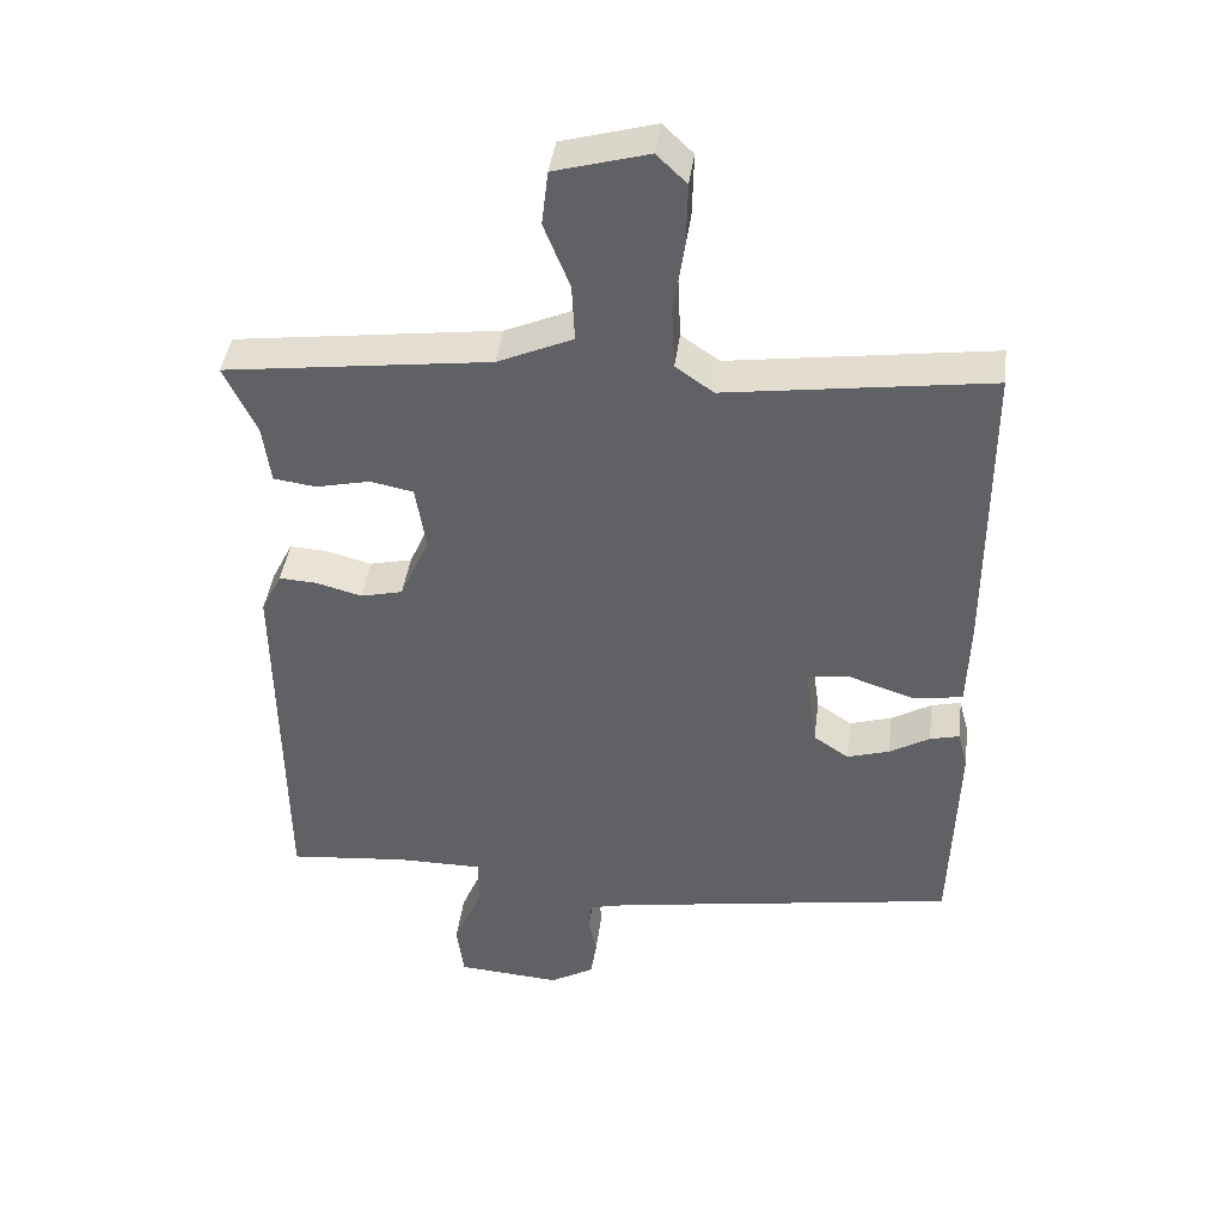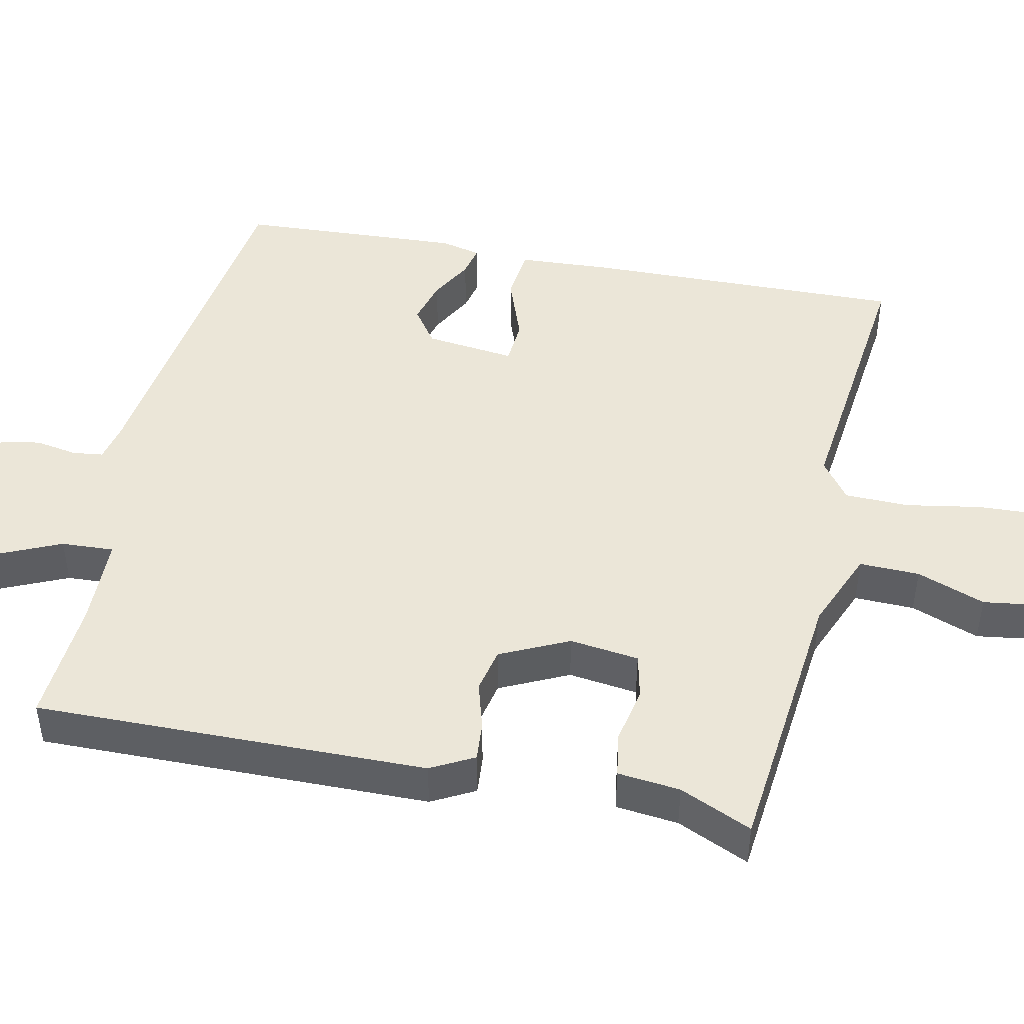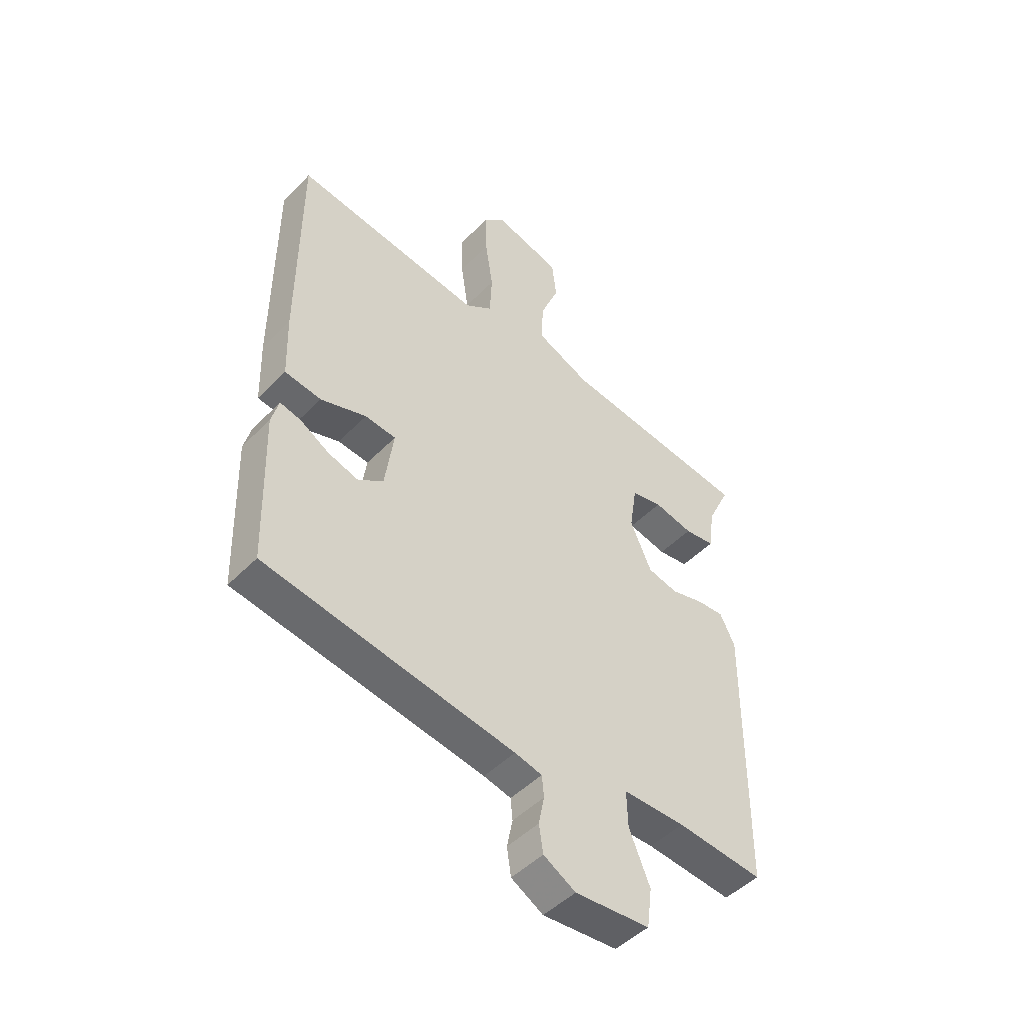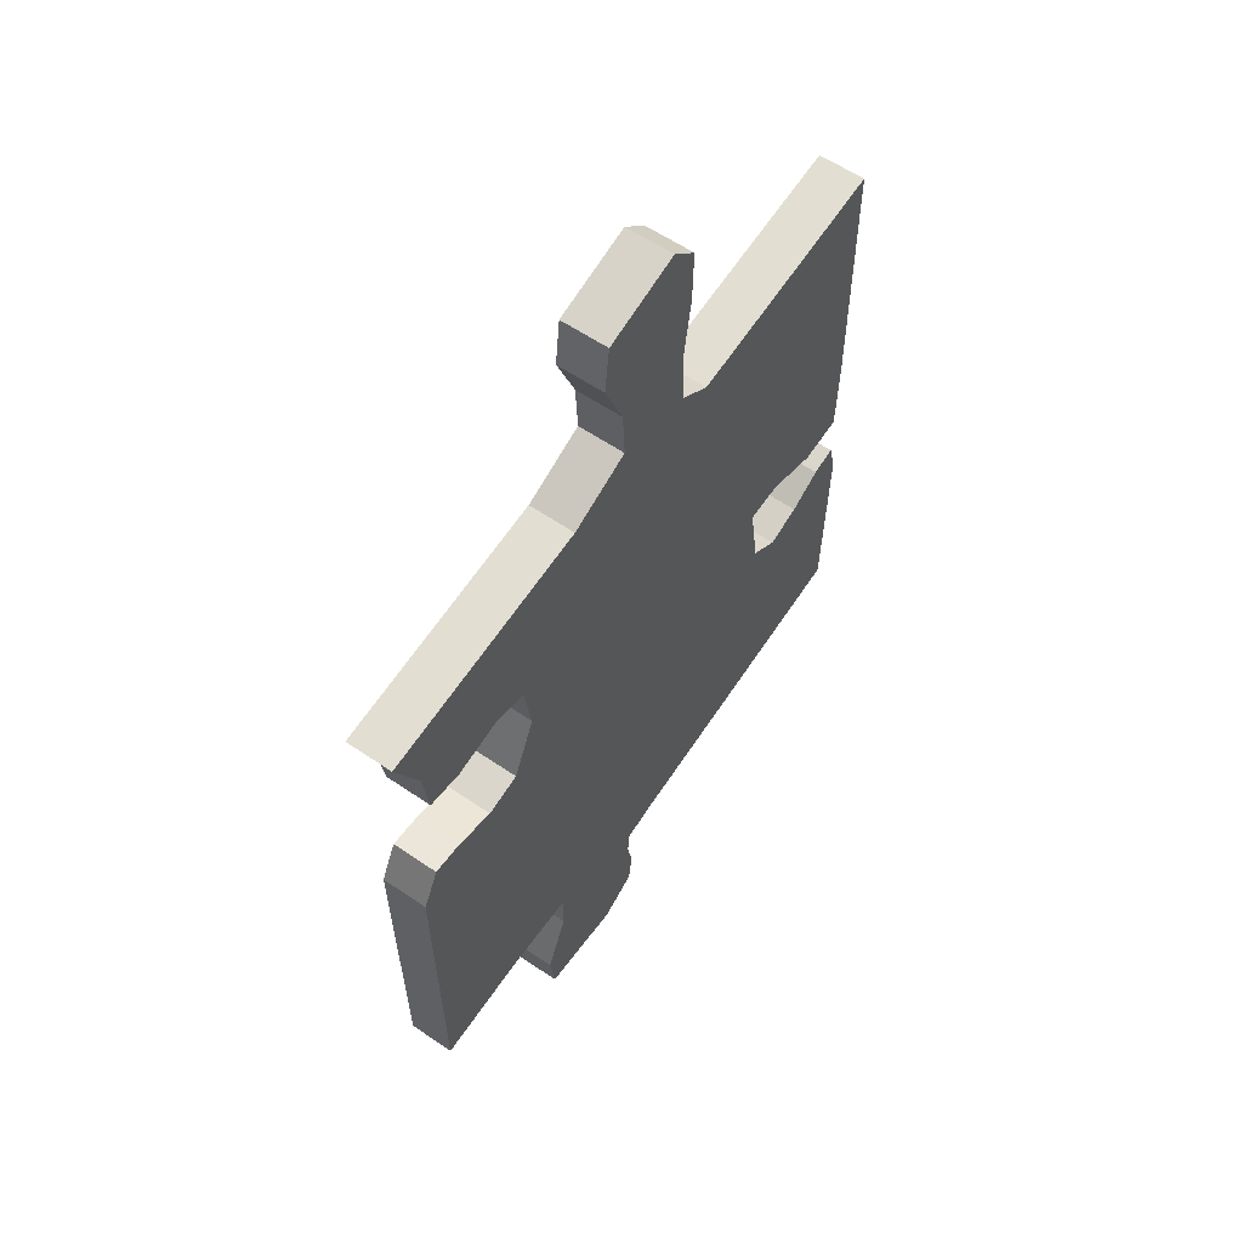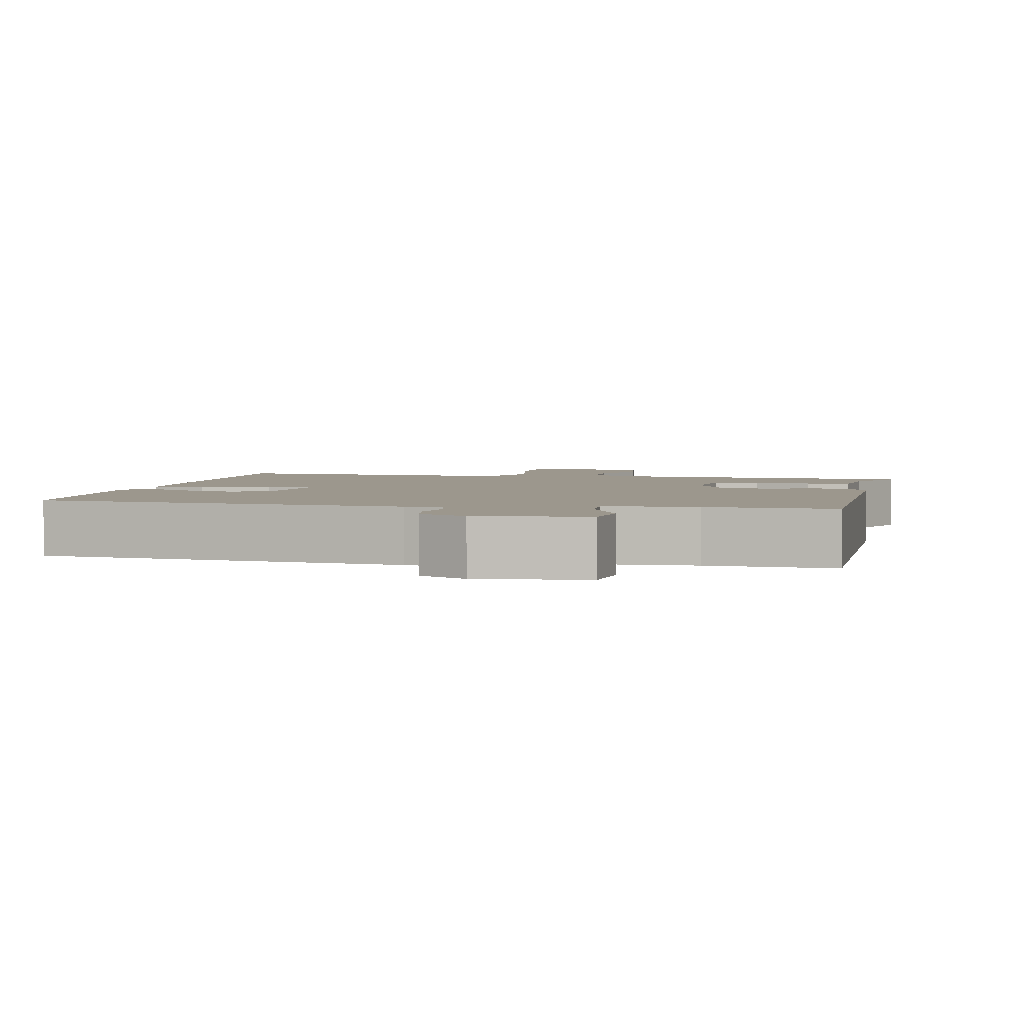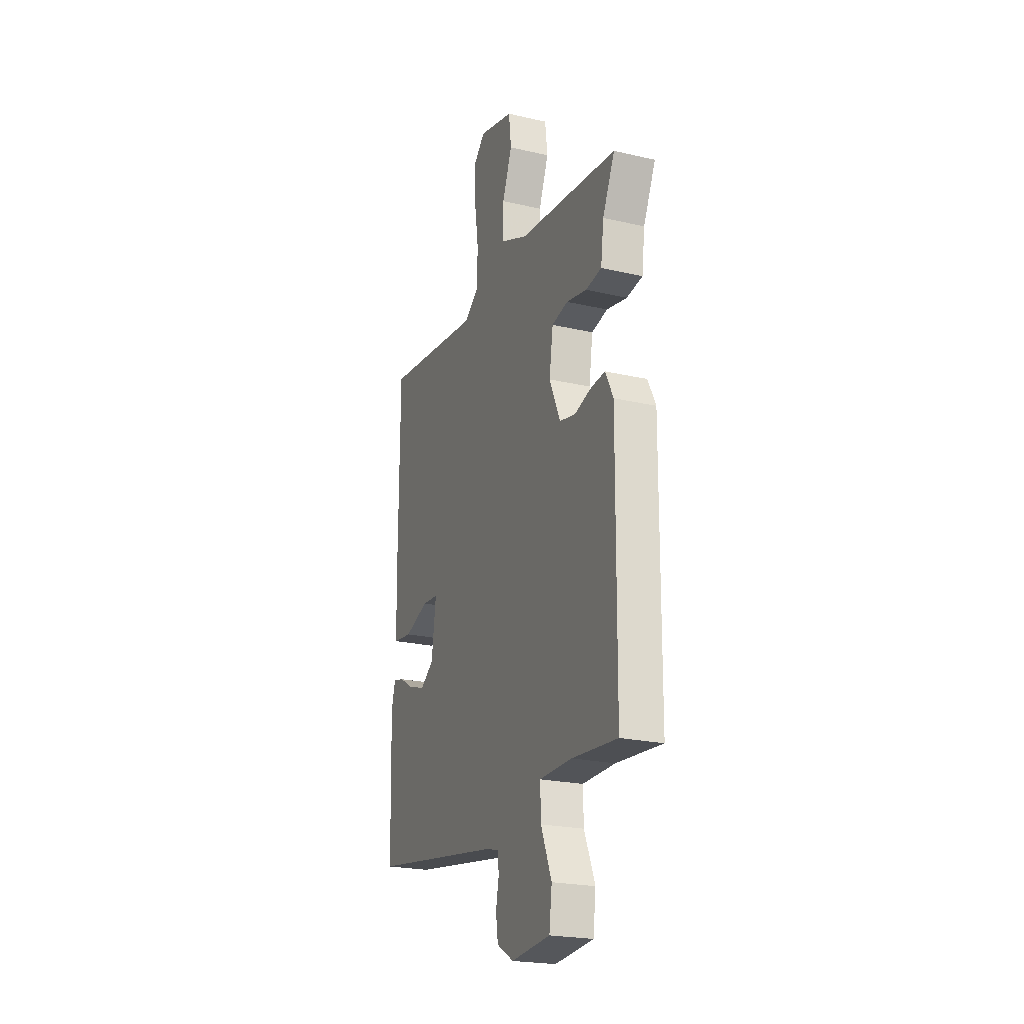
<metadata>
{"format":"obj","ext":"obj","renderer":"f3d","projection":"perspective","resolution":1024,"background":"white","views":[{"elev":41.8,"azim":7.4,"up":"+Z"},{"elev":46.2,"azim":-79.5,"up":"+Y"},{"elev":-47.9,"azim":138.5,"up":"+Z"},{"elev":59.2,"azim":-54.9,"up":"+Z"},{"elev":2.9,"azim":-169.6,"up":"+Y"},{"elev":-22.8,"azim":-111.6,"up":"+Z"}]}
</metadata>
<code>
v -0.509 0.07 0.442
v -0.139 0.07 0.49
v -0.034 0.07 0.536
v -0.038 0.07 0.616
v -0.074 0.07 0.706
v -0.065 0.07 0.782
v 0.065 0.07 0.818
v 0.107 0.07 0.778
v 0.105 0.07 0.691
v 0.09 0.07 0.59
v 0.094 0.07 0.505
v 0.147 0.07 0.468
v 0.514 0.07 0.519
v 0.515 0.07 0.096
v 0.511 0.07 -0.03
v 0.44 0.07 -0.04
v 0.351 0.07 -0.01
v 0.291 0.07 -0.016
v 0.308 0.07 -0.135
v 0.357 0.07 -0.168
v 0.416 0.07 -0.15
v 0.472 0.07 -0.117
v 0.513 0.07 -0.107
v 0.527 0.07 -0.16
v 0.518 0.07 -0.457
v 0.034 0.07 -0.536
v -0.019 0.07 -0.549
v -0.023 0.07 -0.59
v -0.012 0.07 -0.645
v -0.02 0.07 -0.698
v -0.082 0.07 -0.734
v -0.227 0.07 -0.723
v -0.237 0.07 -0.647
v -0.197 0.07 -0.551
v -0.195 0.07 -0.481
v -0.316 0.07 -0.481
v -0.484 0.07 -0.497
v -0.489 0.07 0.025
v -0.46 0.07 0.083
v -0.408 0.07 0.08
v -0.344 0.07 0.063
v -0.285 0.07 0.077
v -0.244 0.07 0.169
v -0.258 0.07 0.261
v -0.318 0.07 0.273
v -0.394 0.07 0.256
v -0.453 0.07 0.264
v -0.464 0.07 0.347
v -0.509 0 0.442
v -0.139 0 0.49
v -0.034 0 0.536
v -0.038 0 0.616
v -0.074 0 0.706
v -0.065 0 0.782
v 0.065 0 0.818
v 0.107 0 0.778
v 0.105 0 0.691
v 0.09 0 0.59
v 0.094 0 0.505
v 0.147 0 0.468
v 0.514 0 0.519
v 0.515 0 0.096
v 0.511 0 -0.03
v 0.44 0 -0.04
v 0.351 0 -0.01
v 0.291 0 -0.016
v 0.308 0 -0.135
v 0.357 0 -0.168
v 0.416 0 -0.15
v 0.472 0 -0.117
v 0.513 0 -0.107
v 0.527 0 -0.16
v 0.518 0 -0.457
v 0.034 0 -0.536
v -0.019 0 -0.549
v -0.023 0 -0.59
v -0.012 0 -0.645
v -0.02 0 -0.698
v -0.082 0 -0.734
v -0.227 0 -0.723
v -0.237 0 -0.647
v -0.197 0 -0.551
v -0.195 0 -0.481
v -0.316 0 -0.481
v -0.484 0 -0.497
v -0.489 0 0.025
v -0.46 0 0.083
v -0.408 0 0.08
v -0.344 0 0.063
v -0.285 0 0.077
v -0.244 0 0.169
v -0.258 0 0.261
v -0.318 0 0.273
v -0.394 0 0.256
v -0.453 0 0.264
v -0.464 0 0.347
f 45 46 47 48
f 48 1 2
f 45 48 2
f 44 45 2
f 43 44 2 3
f 42 43 3
f 39 40 41
f 38 39 41
f 37 38 41
f 36 37 41
f 35 36 41 42
f 32 33 34
f 31 32 34
f 30 31 34
f 29 30 34
f 28 29 34
f 27 28 34 35
f 35 42 3
f 27 35 3
f 26 27 3
f 24 25 26
f 23 24 26
f 22 23 26
f 21 22 26
f 15 16 17
f 14 15 17
f 13 14 17
f 12 13 17
f 11 12 17 18
f 8 9 10
f 7 8 10
f 6 7 10
f 5 6 10
f 4 5 10
f 4 10 11
f 11 18 19
f 4 11 19
f 3 4 19
f 20 21 26
f 19 20 26
f 3 19 26
f 96 95 94 93
f 50 49 96
f 50 96 93
f 50 93 92
f 51 50 92 91
f 51 91 90
f 89 88 87
f 89 87 86
f 89 86 85
f 89 85 84
f 90 89 84 83
f 82 81 80
f 82 80 79
f 82 79 78
f 82 78 77
f 82 77 76
f 83 82 76 75
f 51 90 83
f 51 83 75
f 51 75 74
f 74 73 72
f 74 72 71
f 74 71 70
f 74 70 69
f 65 64 63
f 65 63 62
f 65 62 61
f 65 61 60
f 66 65 60 59
f 58 57 56
f 58 56 55
f 58 55 54
f 58 54 53
f 58 53 52
f 59 58 52
f 67 66 59
f 67 59 52
f 67 52 51
f 74 69 68
f 74 68 67
f 74 67 51
f 1 49 50 2
f 2 50 51 3
f 3 51 52 4
f 4 52 53 5
f 5 53 54 6
f 6 54 55 7
f 7 55 56 8
f 8 56 57 9
f 9 57 58 10
f 10 58 59 11
f 11 59 60 12
f 12 60 61 13
f 13 61 62 14
f 14 62 63 15
f 15 63 64 16
f 16 64 65 17
f 17 65 66 18
f 18 66 67 19
f 19 67 68 20
f 20 68 69 21
f 21 69 70 22
f 22 70 71 23
f 23 71 72 24
f 24 72 73 25
f 25 73 74 26
f 26 74 75 27
f 27 75 76 28
f 28 76 77 29
f 29 77 78 30
f 30 78 79 31
f 31 79 80 32
f 32 80 81 33
f 33 81 82 34
f 34 82 83 35
f 35 83 84 36
f 36 84 85 37
f 37 85 86 38
f 38 86 87 39
f 39 87 88 40
f 40 88 89 41
f 41 89 90 42
f 42 90 91 43
f 43 91 92 44
f 44 92 93 45
f 45 93 94 46
f 46 94 95 47
f 47 95 96 48
f 48 96 49 1

</code>
